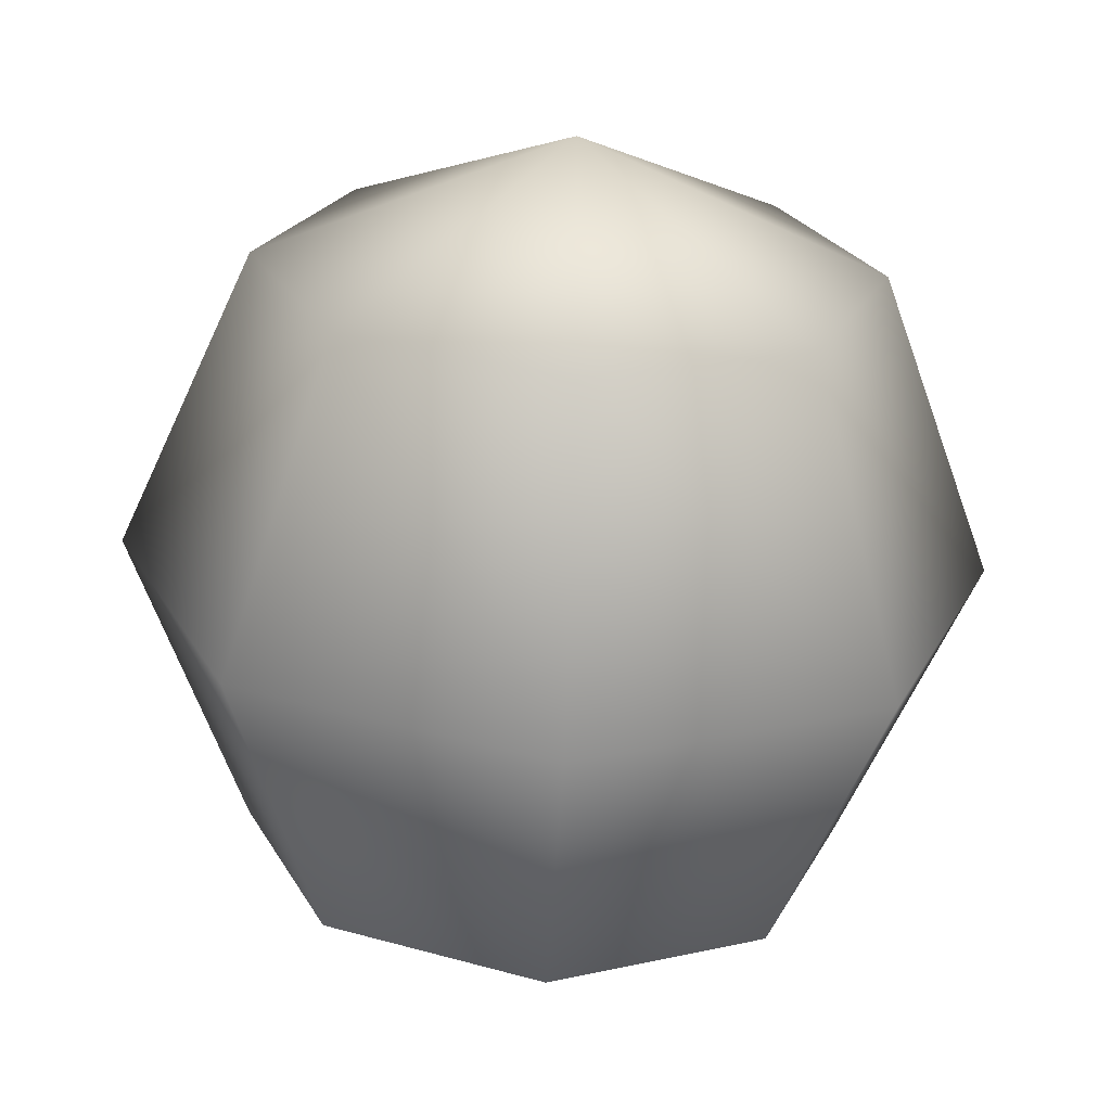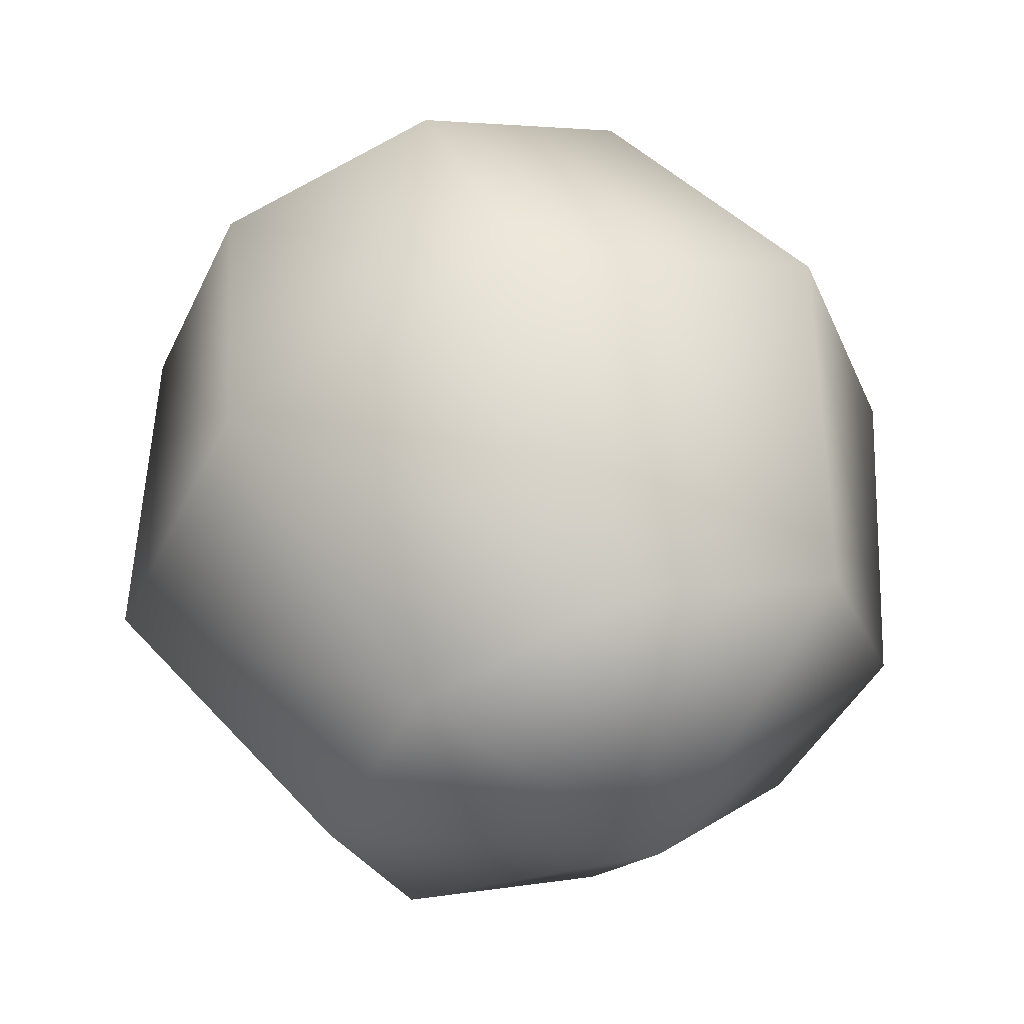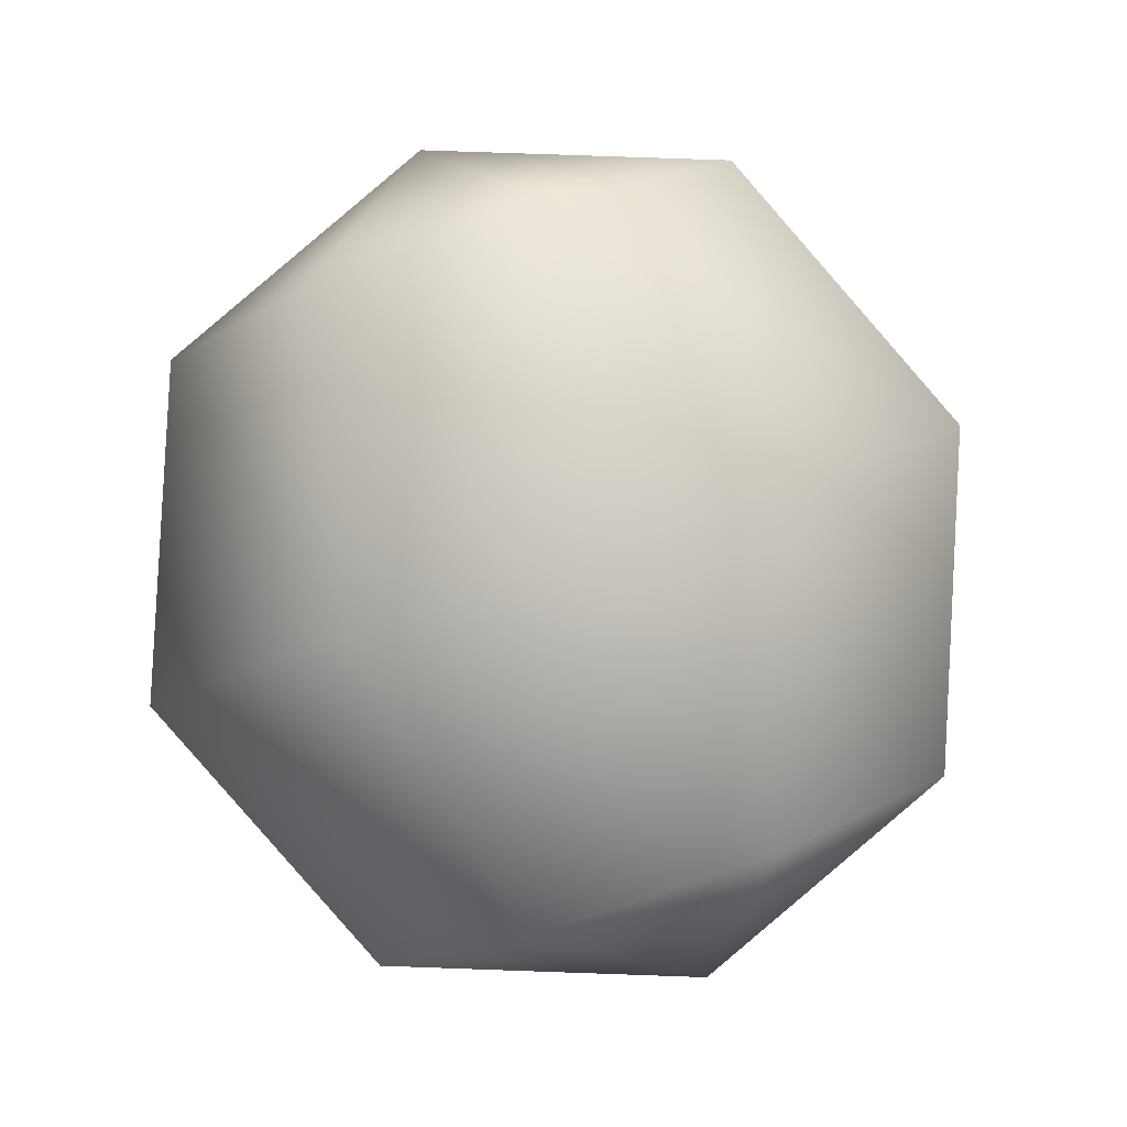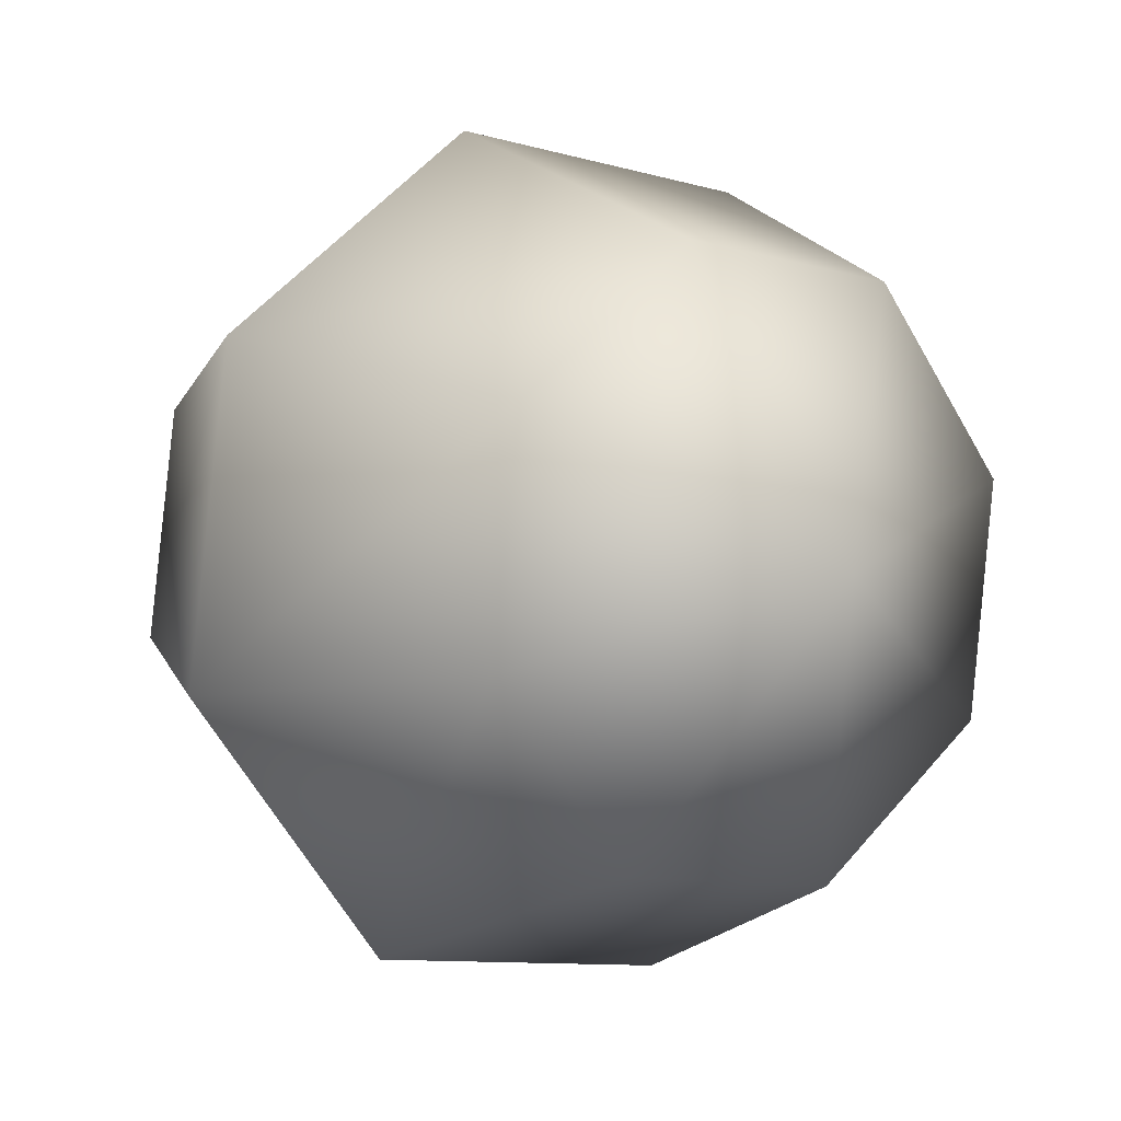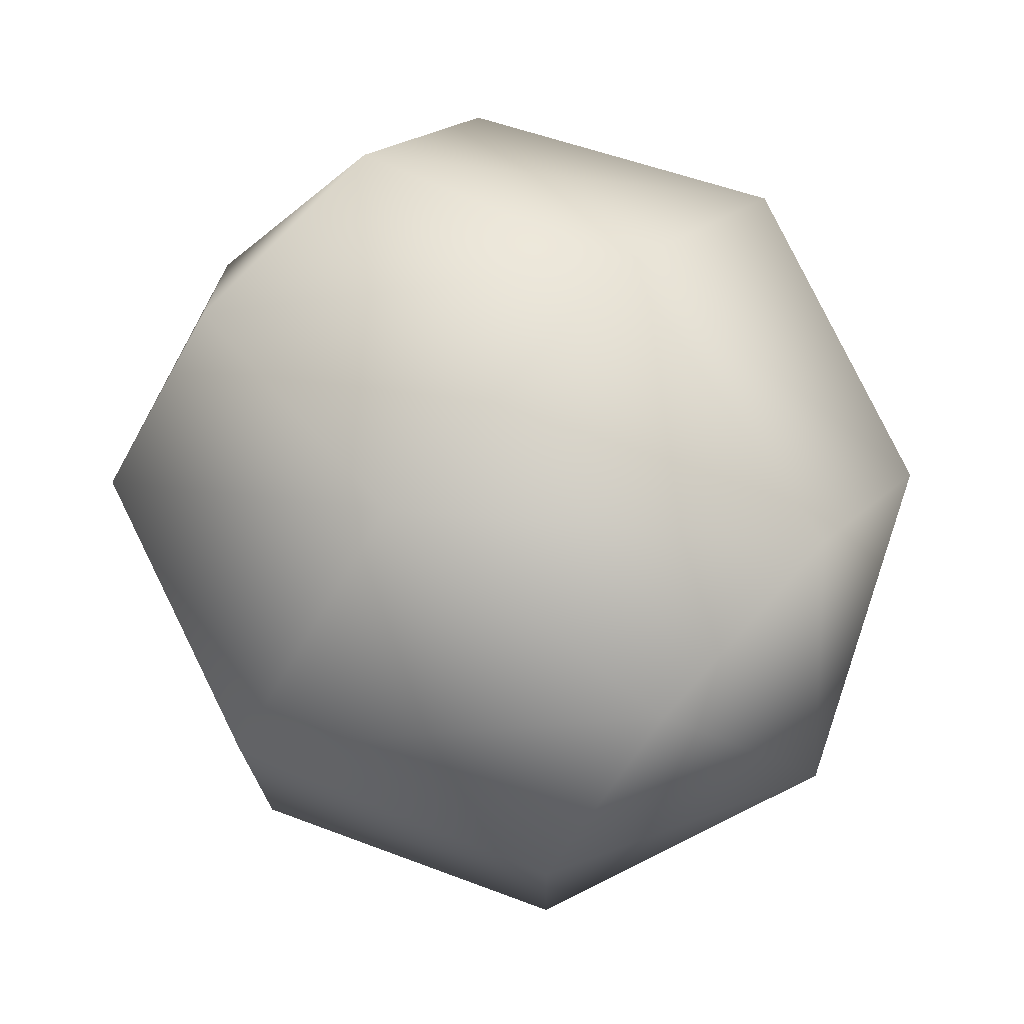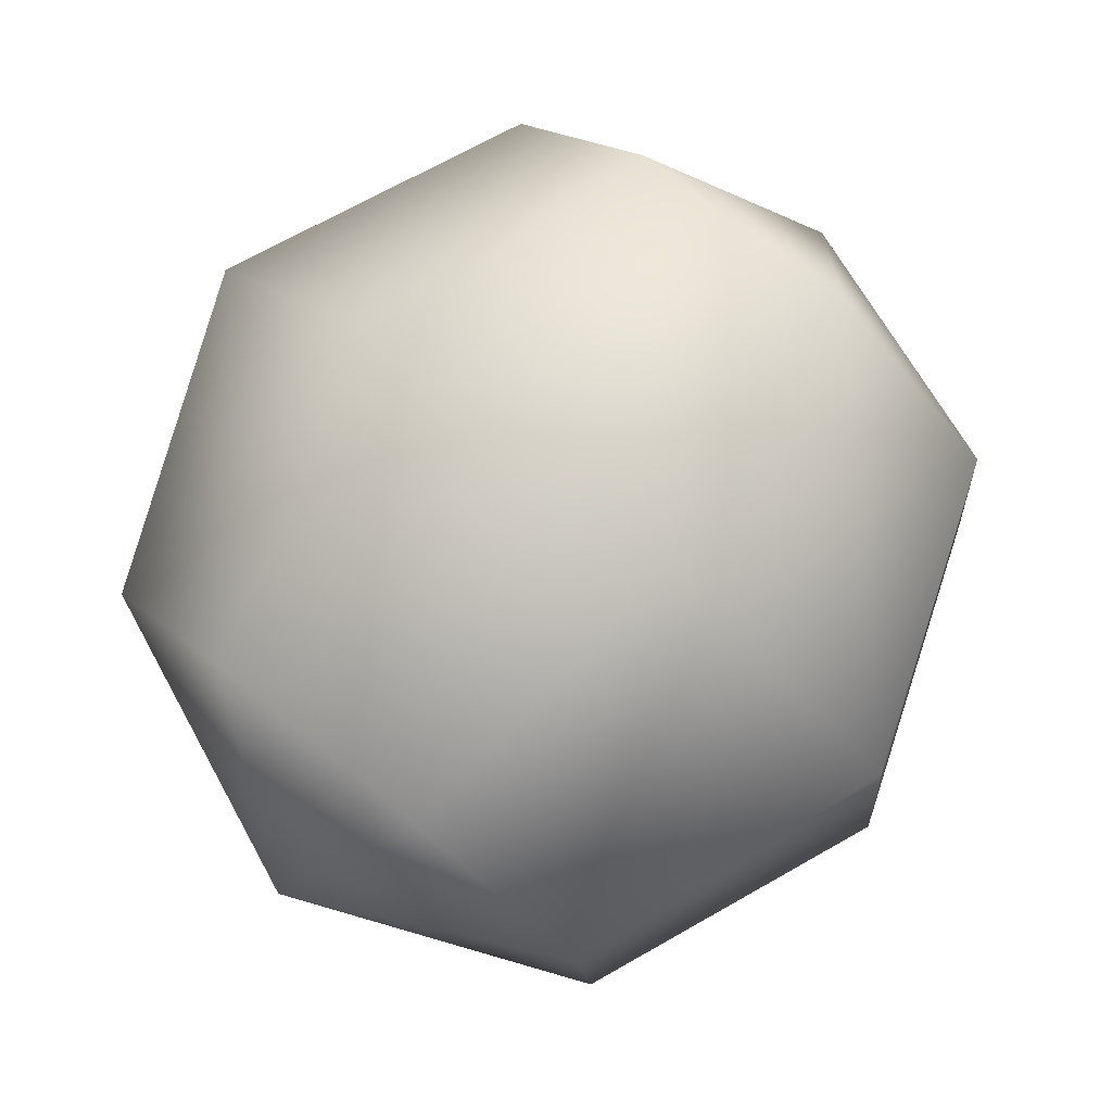
<metadata>
{"format":"obj","ext":"obj","renderer":"f3d","projection":"perspective","resolution":1024,"background":"white","views":[{"elev":-45.6,"azim":-2.8,"up":"+Z"},{"elev":-33.5,"azim":-92.6,"up":"+Y"},{"elev":-6.3,"azim":-107.0,"up":"+Y"},{"elev":27.1,"azim":-38.9,"up":"+Z"},{"elev":-77.6,"azim":51.8,"up":"+Z"},{"elev":-74.3,"azim":-42.0,"up":"+Z"}]}
</metadata>
<code>
g SeparateMesh_Monster_Spider_Model_Spider_Head_LOD1
v 1.102e-18 0.09041 0.6352
v 0.06846 0.02608 0.6587
v -0 0.03578 0.6853
v 0.04841 0.08355 0.6164
v -1.766e-18 0.09364 0.5612
v 0.09681 0.002666 0.5943
v -0.04841 0.08355 0.6164
v -0.06846 0.02608 0.6587
v 0.06846 0.06699 0.5709
v 0.06846 -0.02075 0.53
v -0.06846 0.06699 0.5709
v -0.09681 0.002666 0.5943
v 0.04841 0.05044 0.5254
v -5.178e-18 -0.03045 0.5034
v -0.04841 0.05044 0.5254
v -0.06846 -0.02075 0.53
v -0 0.04358 0.5066
v -0 0.03578 0.6853
v 0.06846 0.02608 0.6587
v 0.04841 -0.04511 0.6632
v -0 -0.03825 0.6821
v 4.04e-18 -0.08831 0.6274
v -0.06846 0.02608 0.6587
v 0.06846 -0.06166 0.6177
v 0.09681 0.002666 0.5943
v -0.04841 -0.04511 0.6632
v -0.09681 0.002666 0.5943
v 0.04841 -0.07822 0.5723
v 0.06846 -0.02075 0.53
v -0.06846 -0.06166 0.6177
v -0.06846 -0.02075 0.53
v -5.007e-18 -0.08507 0.5534
v -5.178e-18 -0.03045 0.5034
v -0.04841 -0.07822 0.5723
g SeparateMesh_Monster_Spider_Model_Spider_Head_LOD1_0
f 3 2 1
f 2 4 1
f 1 4 5
f 2 6 4
f 3 1 7
f 7 1 5
f 8 3 7
f 6 9 4
f 4 9 5
f 6 10 9
f 8 7 11
f 11 7 5
f 12 8 11
f 10 13 9
f 9 13 5
f 10 14 13
f 12 11 15
f 15 11 5
f 16 12 15
f 13 17 5
f 14 17 13
f 17 15 5
f 16 15 17
f 14 16 17
f 20 19 18
f 21 20 18
f 20 21 22
f 21 18 23
f 20 24 19
f 24 20 22
f 24 25 19
f 26 21 23
f 21 26 22
f 26 23 27
f 24 28 25
f 28 24 22
f 28 29 25
f 30 26 27
f 26 30 22
f 30 27 31
f 28 32 29
f 32 28 22
f 32 33 29
f 34 31 33
f 34 30 31
f 30 34 22
f 32 34 33
f 34 32 22

</code>
